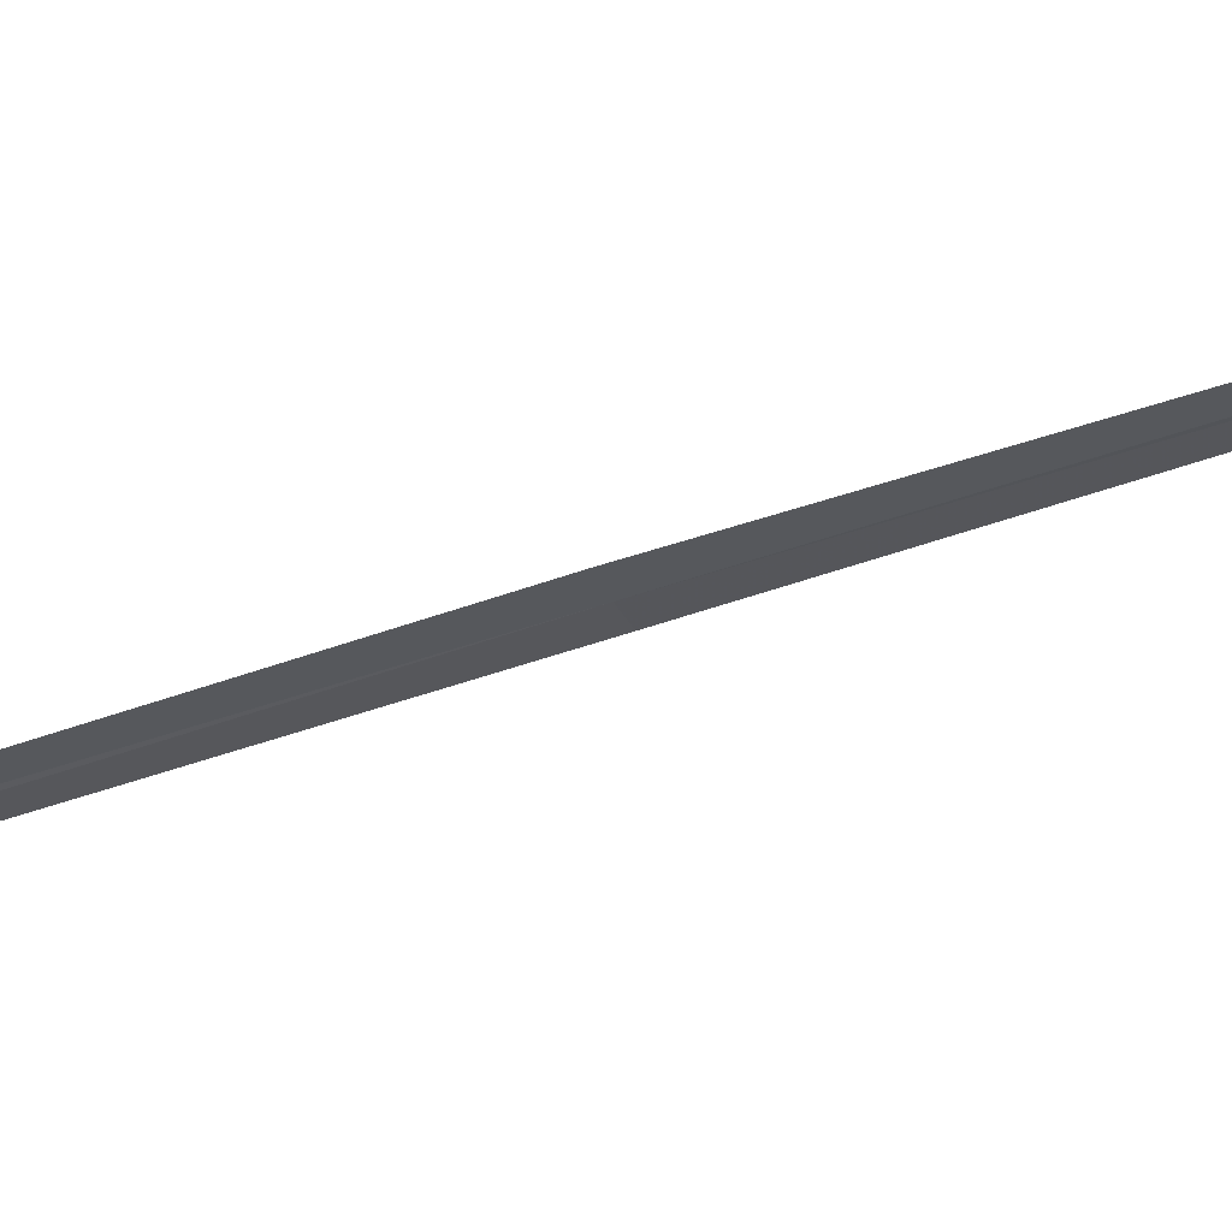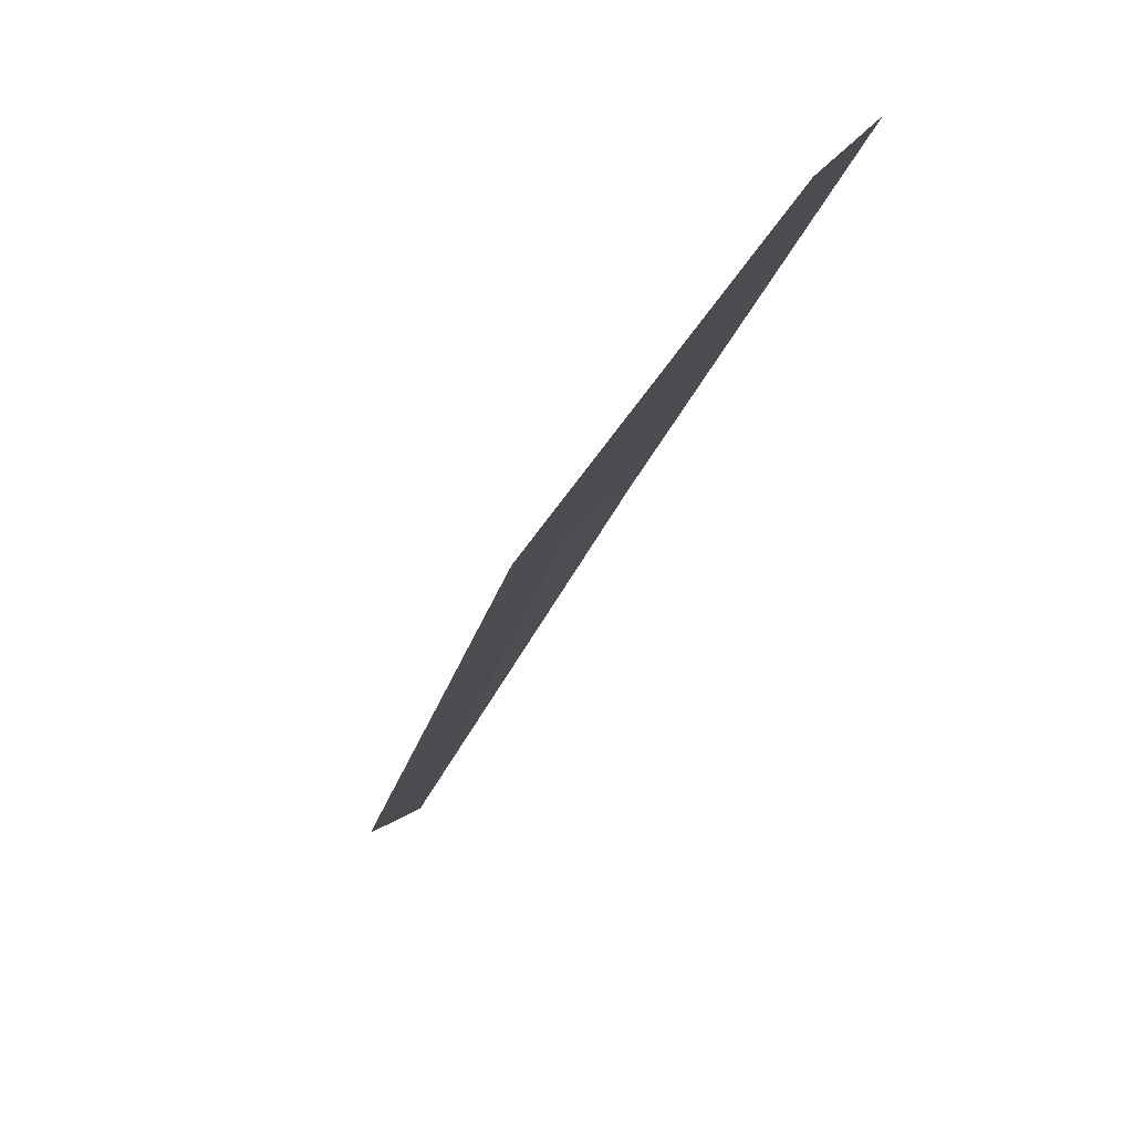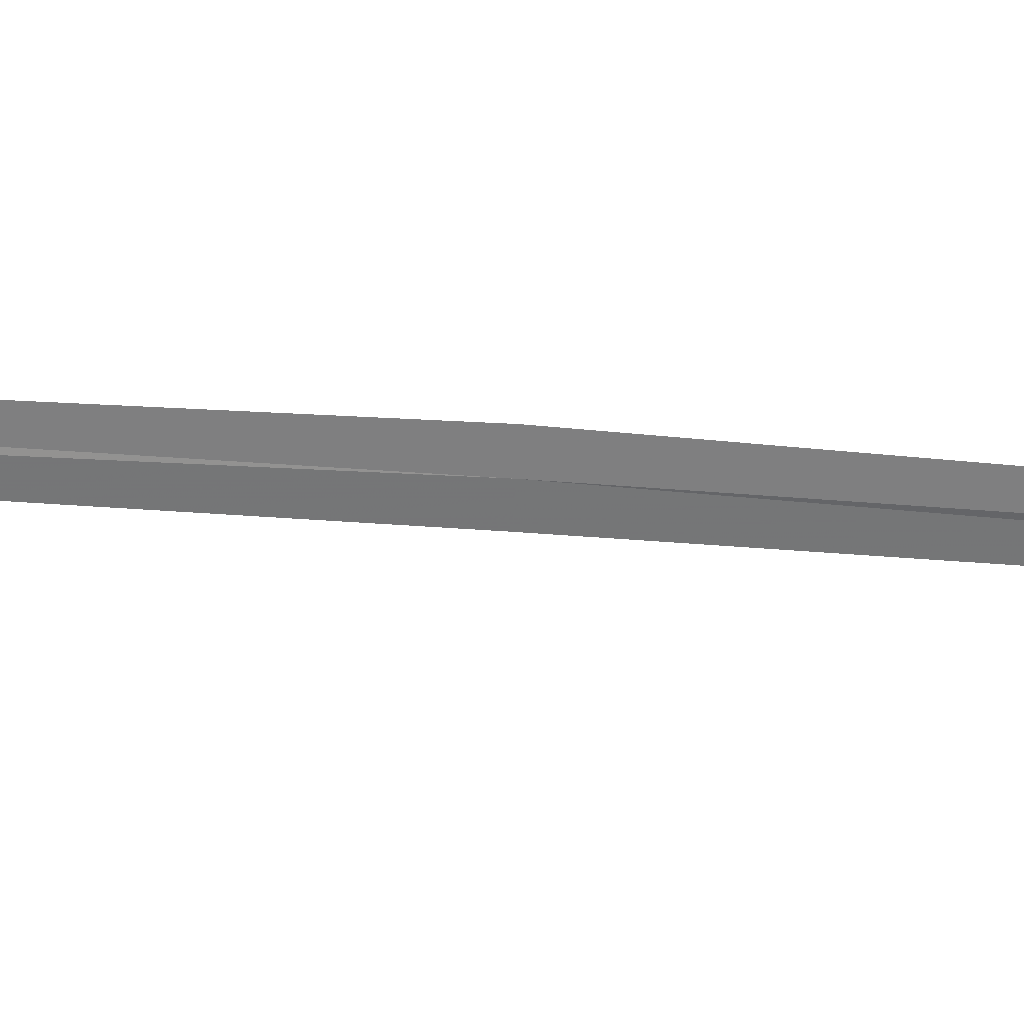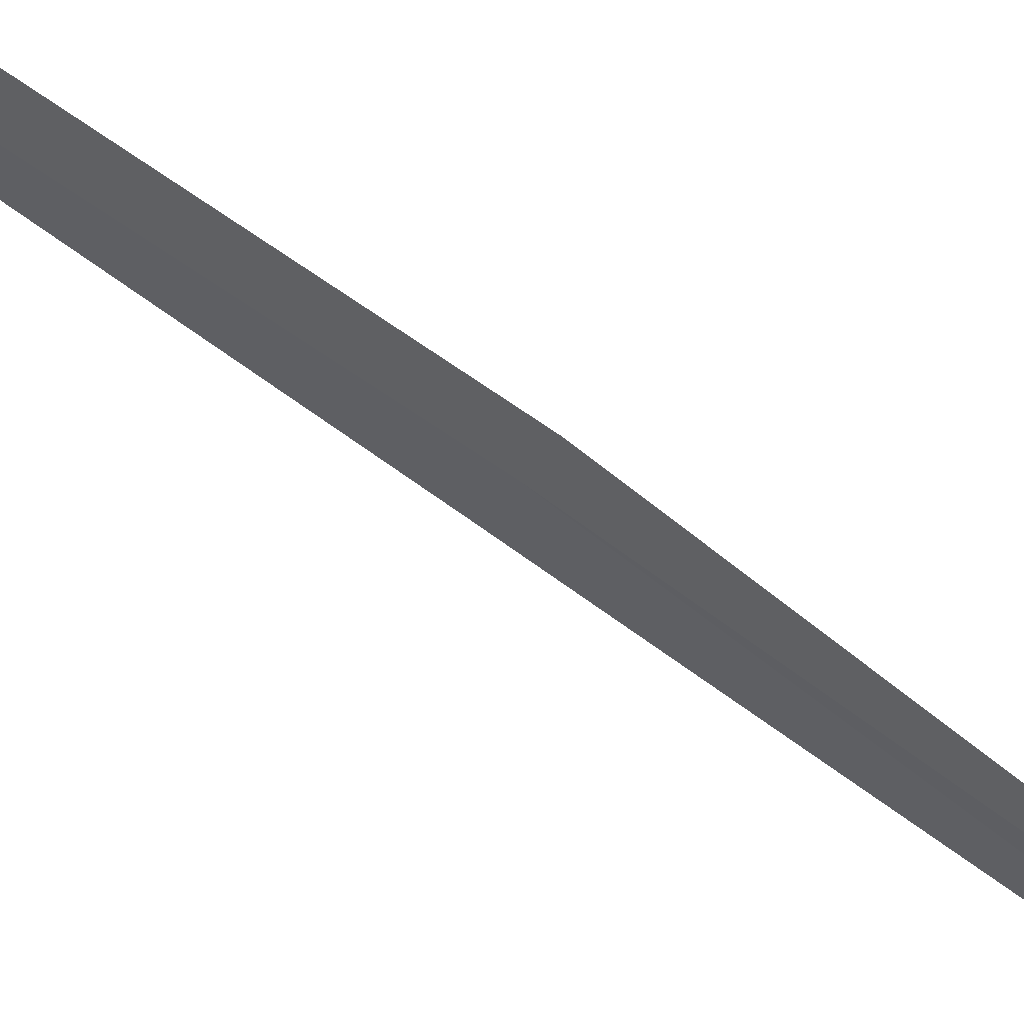
<metadata>
{"format":"obj","ext":"obj","renderer":"f3d","projection":"perspective","resolution":1024,"background":"white","views":[{"elev":-60.6,"azim":103.2,"up":"+Y"},{"elev":-3.6,"azim":171.7,"up":"+Y"},{"elev":-24.9,"azim":-101.8,"up":"+Y"},{"elev":-20.2,"azim":-157.4,"up":"+Y"}]}
</metadata>
<code>
v 17.06 16.9 12.62
v 16.79 16.84 15.39
v 17.02 16.93 12.61
v 17.34 16.9 9.846
v 17.3 16.94 9.84
v 16.83 16.81 15.39
v 17.1 16.88 12.62
f 1 2 3
f 1 5 4
f 1 3 5
f 1 6 2
f 1 7 6
f 1 4 7

</code>
